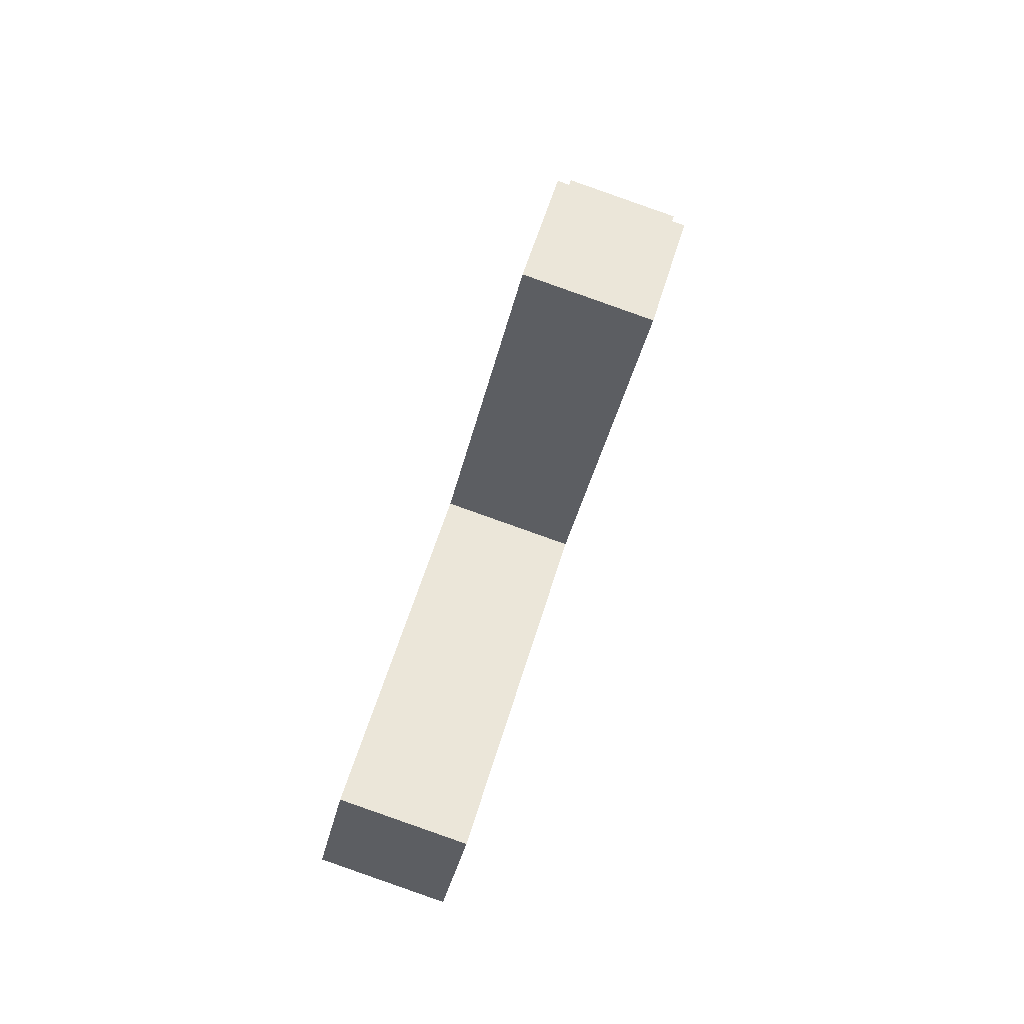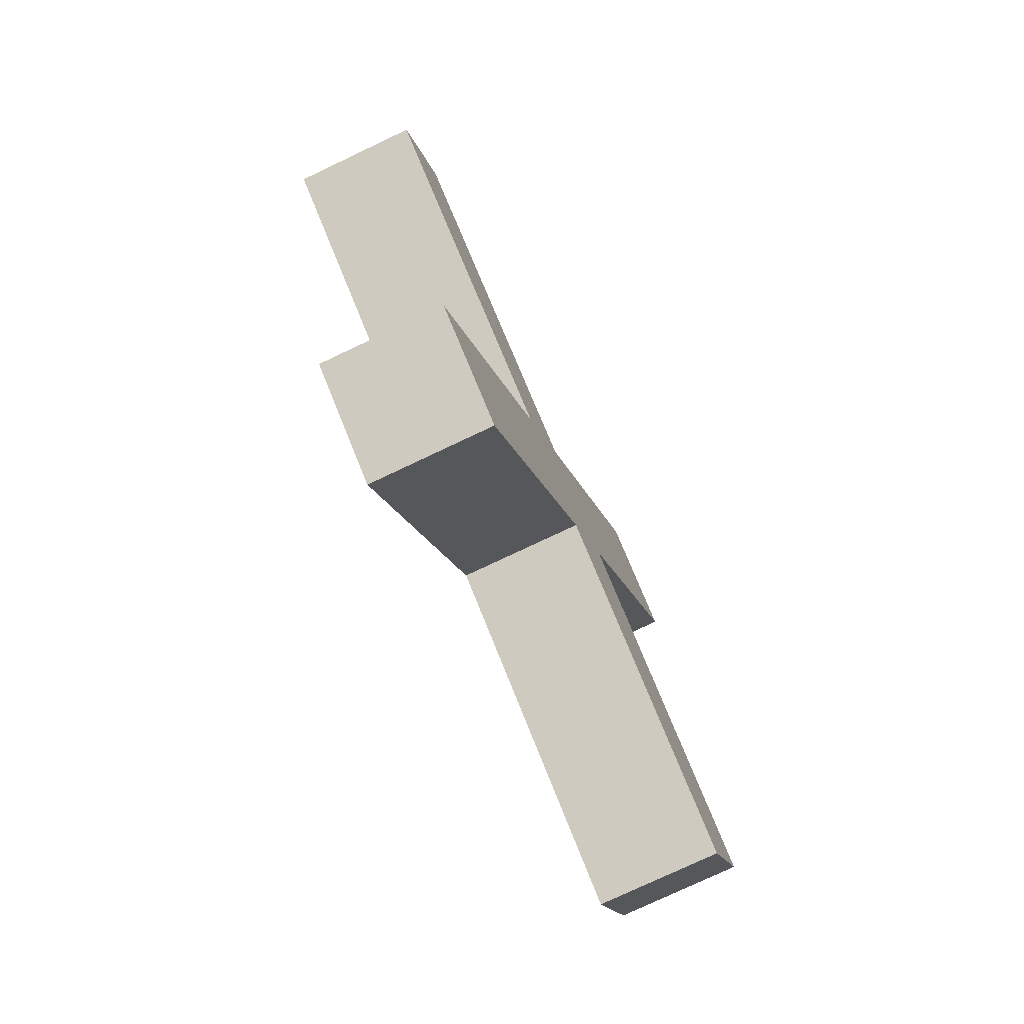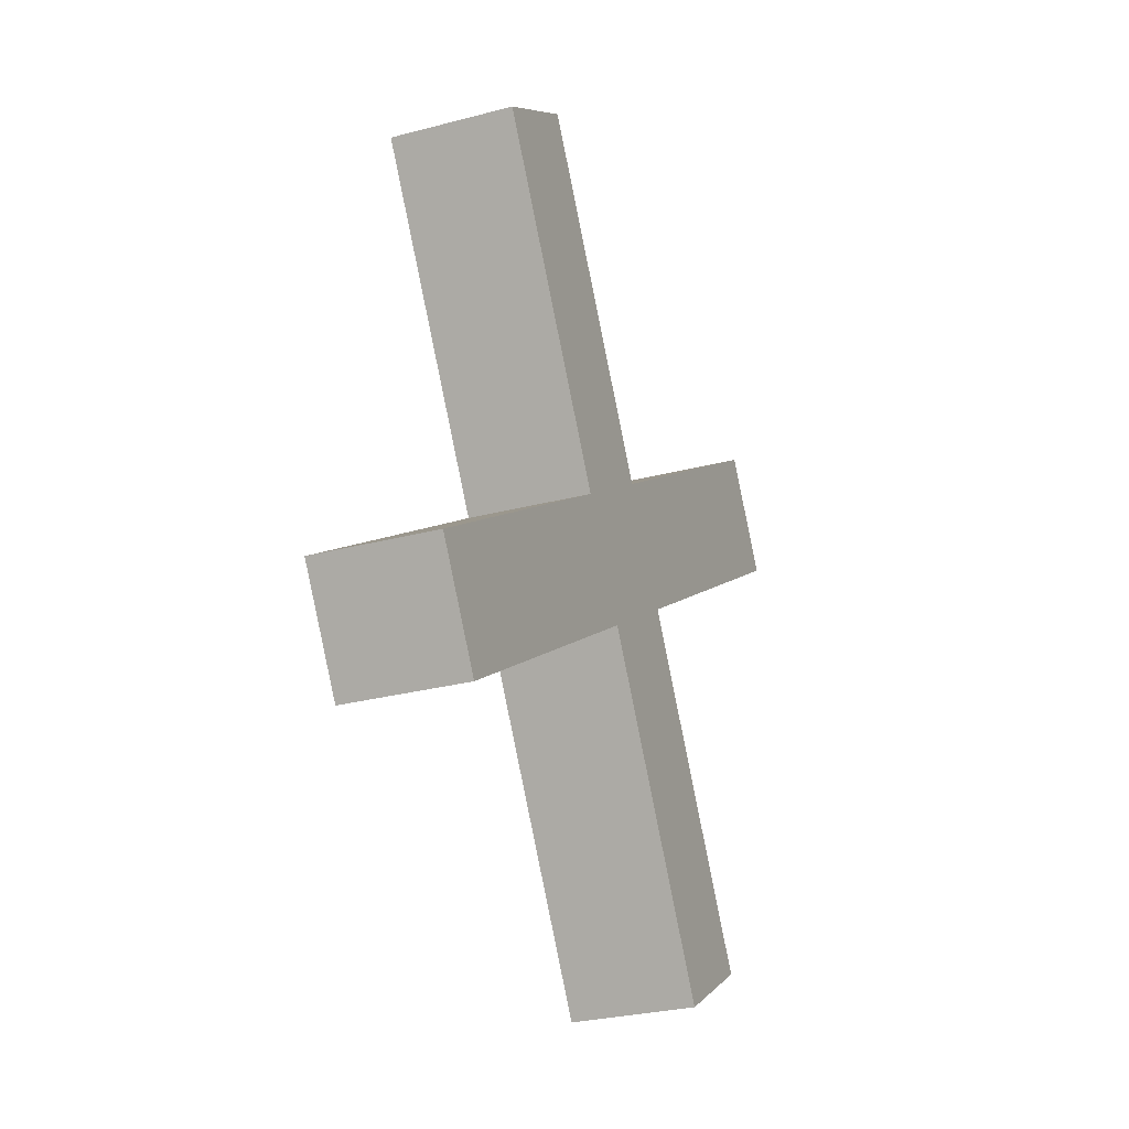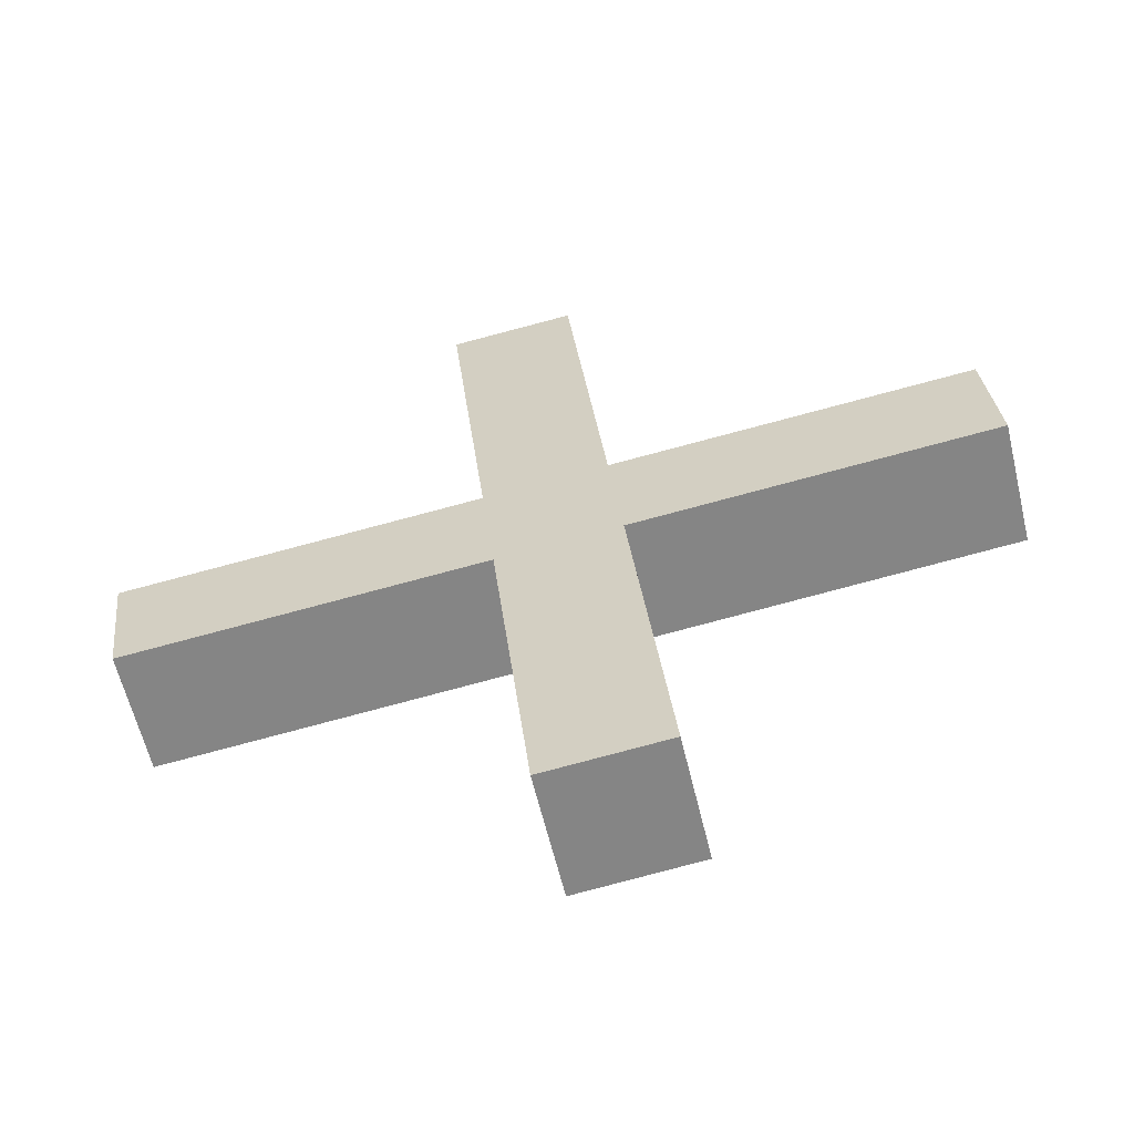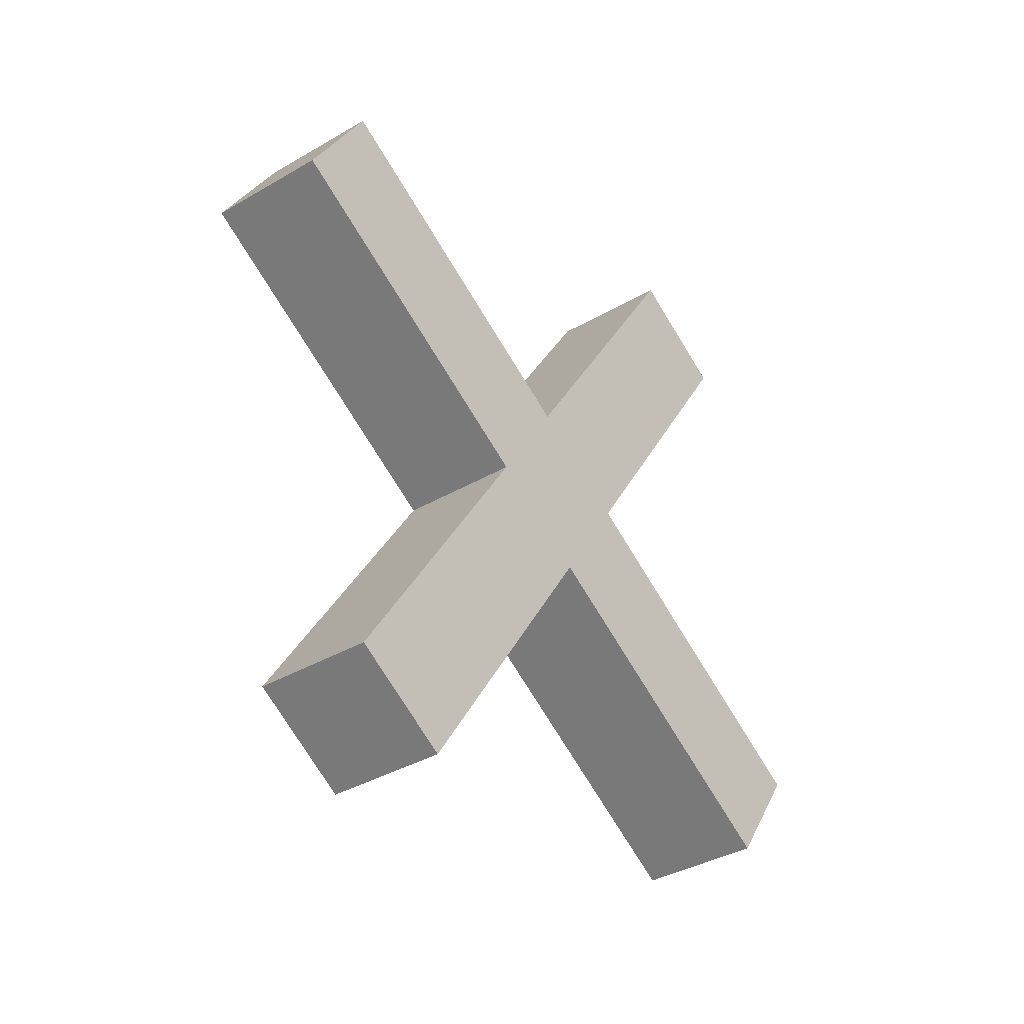
<metadata>
{"format":"obj","ext":"obj","renderer":"f3d","projection":"perspective","resolution":1024,"background":"white","views":[{"elev":-24.8,"azim":-62.8,"up":"+Z"},{"elev":59.5,"azim":106.9,"up":"+Z"},{"elev":-77.7,"azim":-39.5,"up":"+Z"},{"elev":-41.8,"azim":-130.4,"up":"+Z"},{"elev":-63.1,"azim":-19.1,"up":"+Z"}]}
</metadata>
<code>
o Cube.001
v 0.9592 9.859 -1.589
v 2.061 9.182 0.8609
v 1.838 9.492 0.9813
v 2.368 9.429 0.7913
v 1.266 10.11 -1.659
v 2.145 9.739 0.9117
v 1.182 9.549 -1.709
v 1.488 9.796 -1.779
v 2.89 10.31 -0.5101
v 0.6592 8.669 -0.4081
v 2.762 10.36 -0.8851
v 2.668 10.62 -0.3897
v 0.4369 8.979 -0.2877
v 0.5652 8.926 0.08737
v 0.7875 8.616 -0.033
v 2.539 10.67 -0.7648
f 1 2 3
f 4 5 6
f 6 1 3
f 5 7 1
f 7 4 2
f 3 4 6
f 1 7 2
f 4 8 5
f 6 5 1
f 5 8 7
f 7 8 4
f 3 2 4
f 9 10 11
f 12 13 14
f 12 15 9
f 14 10 15
f 10 16 11
f 12 11 16
f 9 15 10
f 12 16 13
f 12 14 15
f 14 13 10
f 10 13 16
f 12 9 11

</code>
